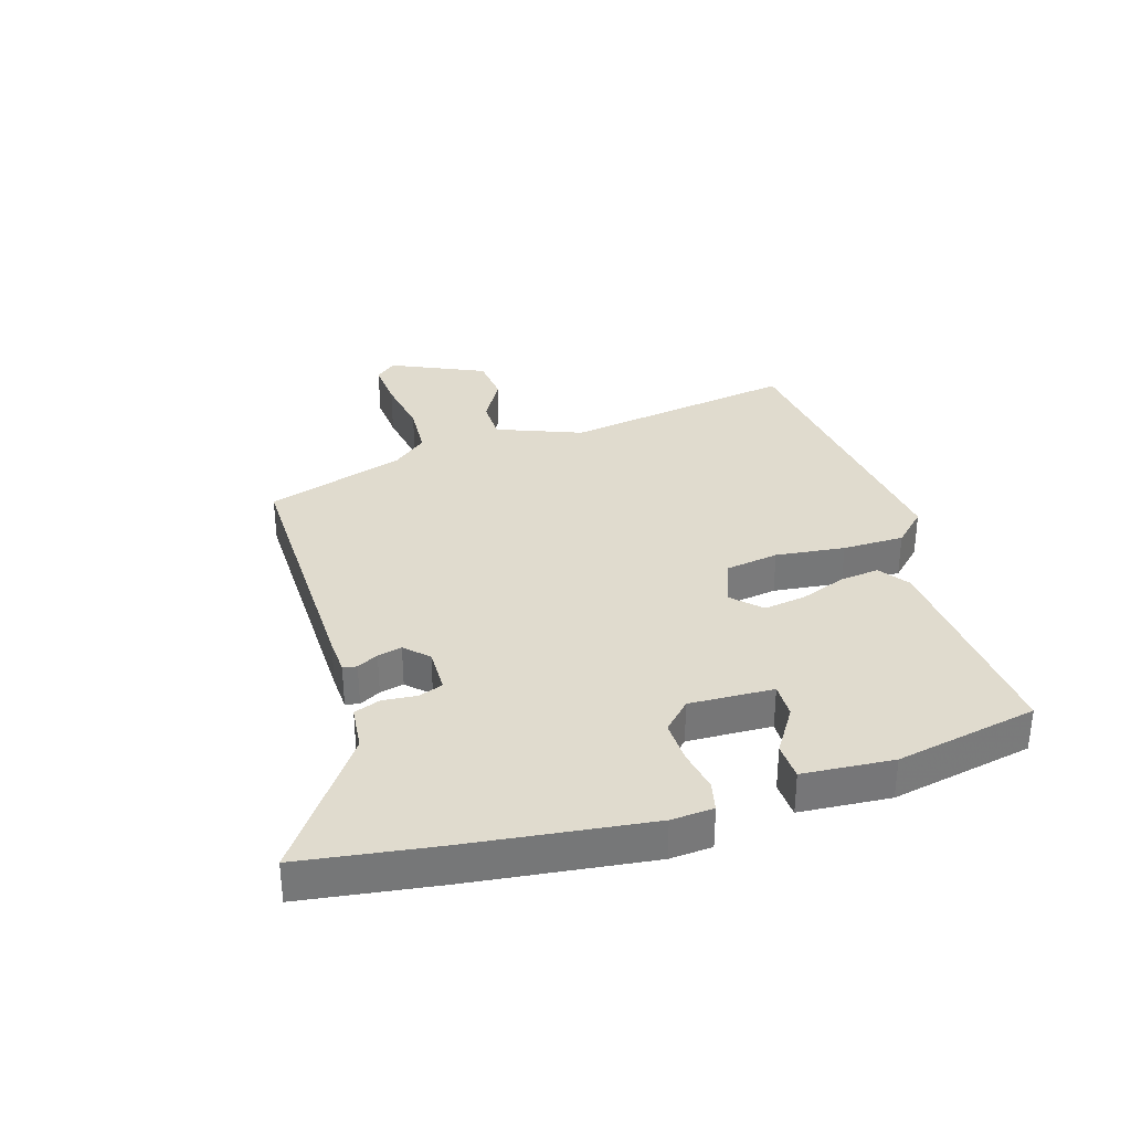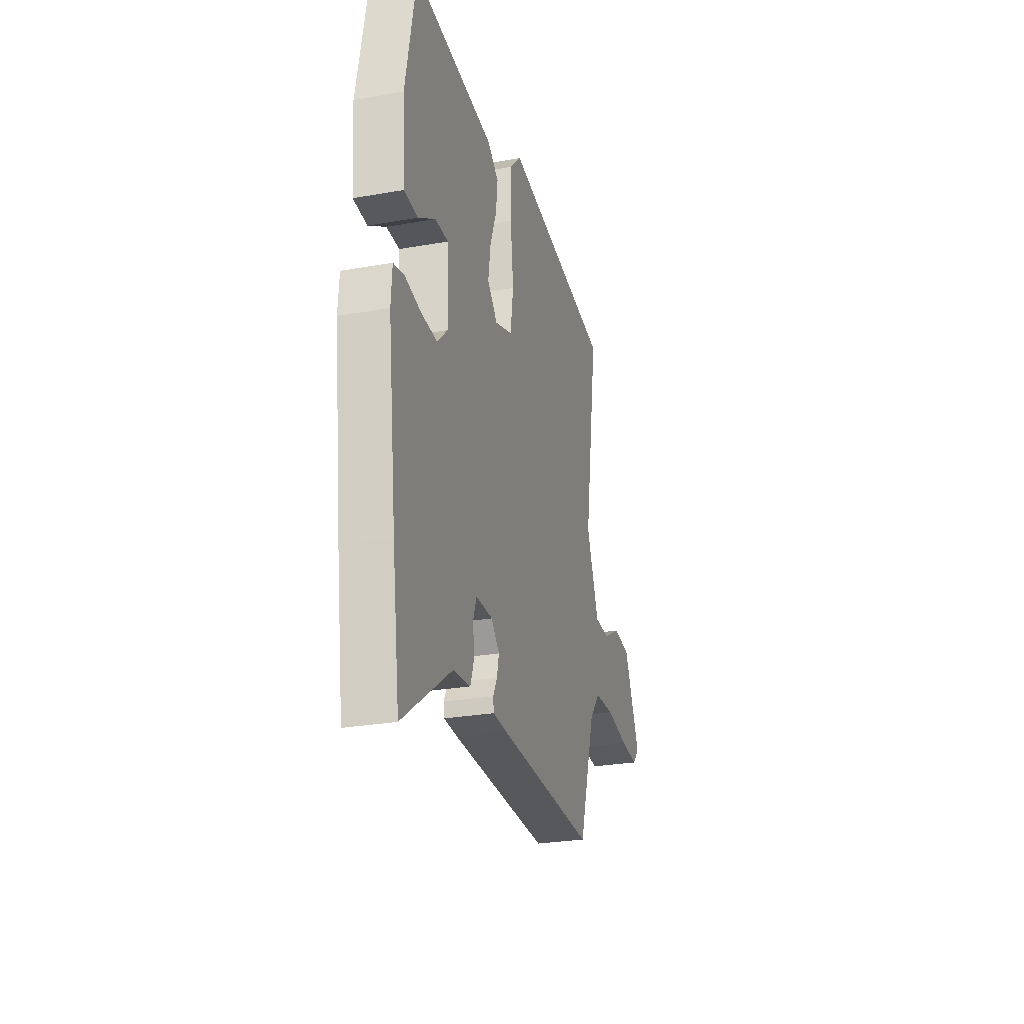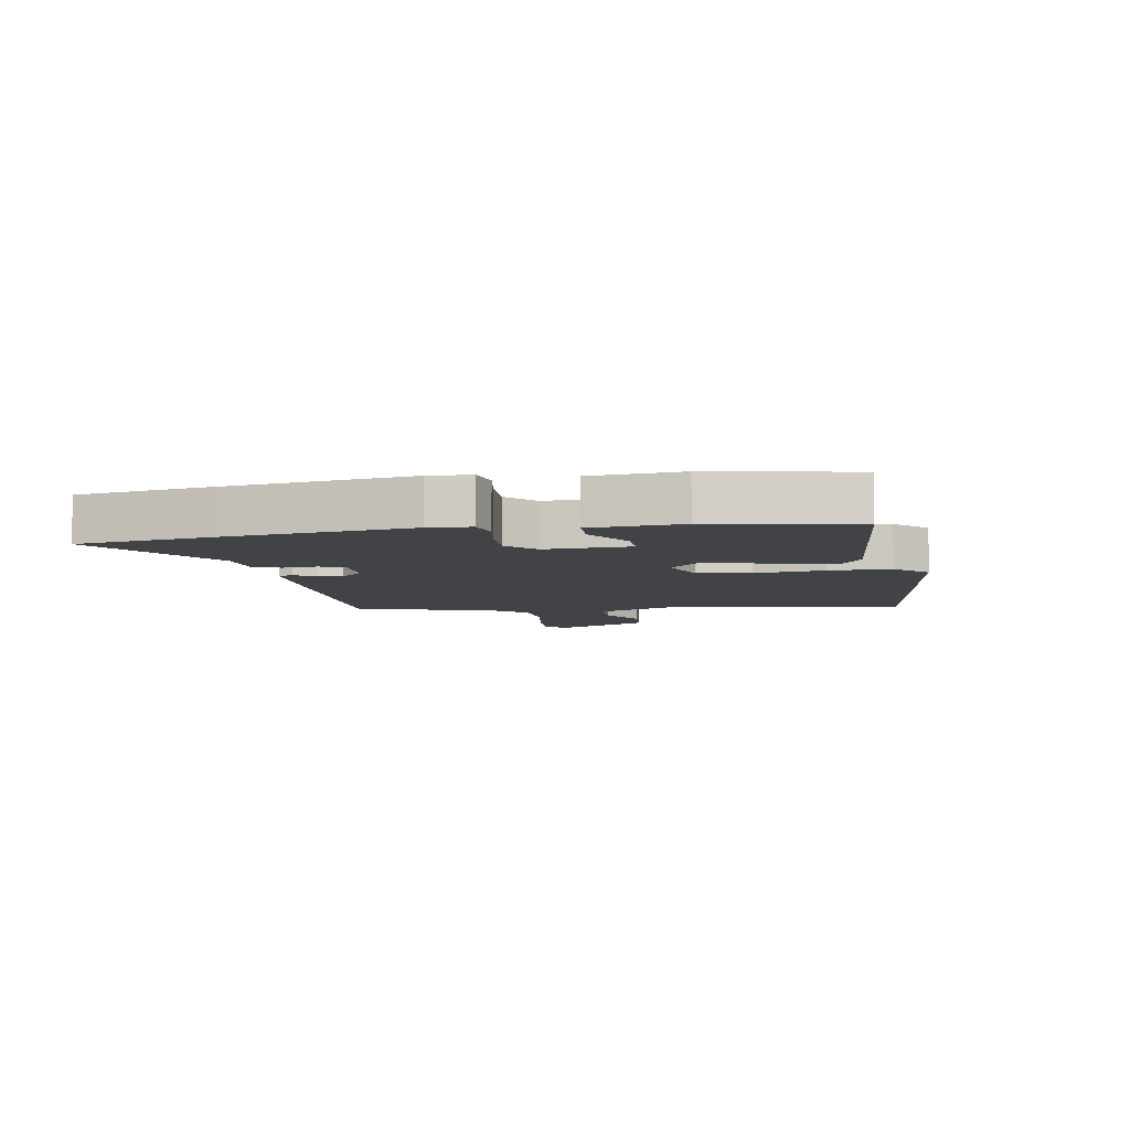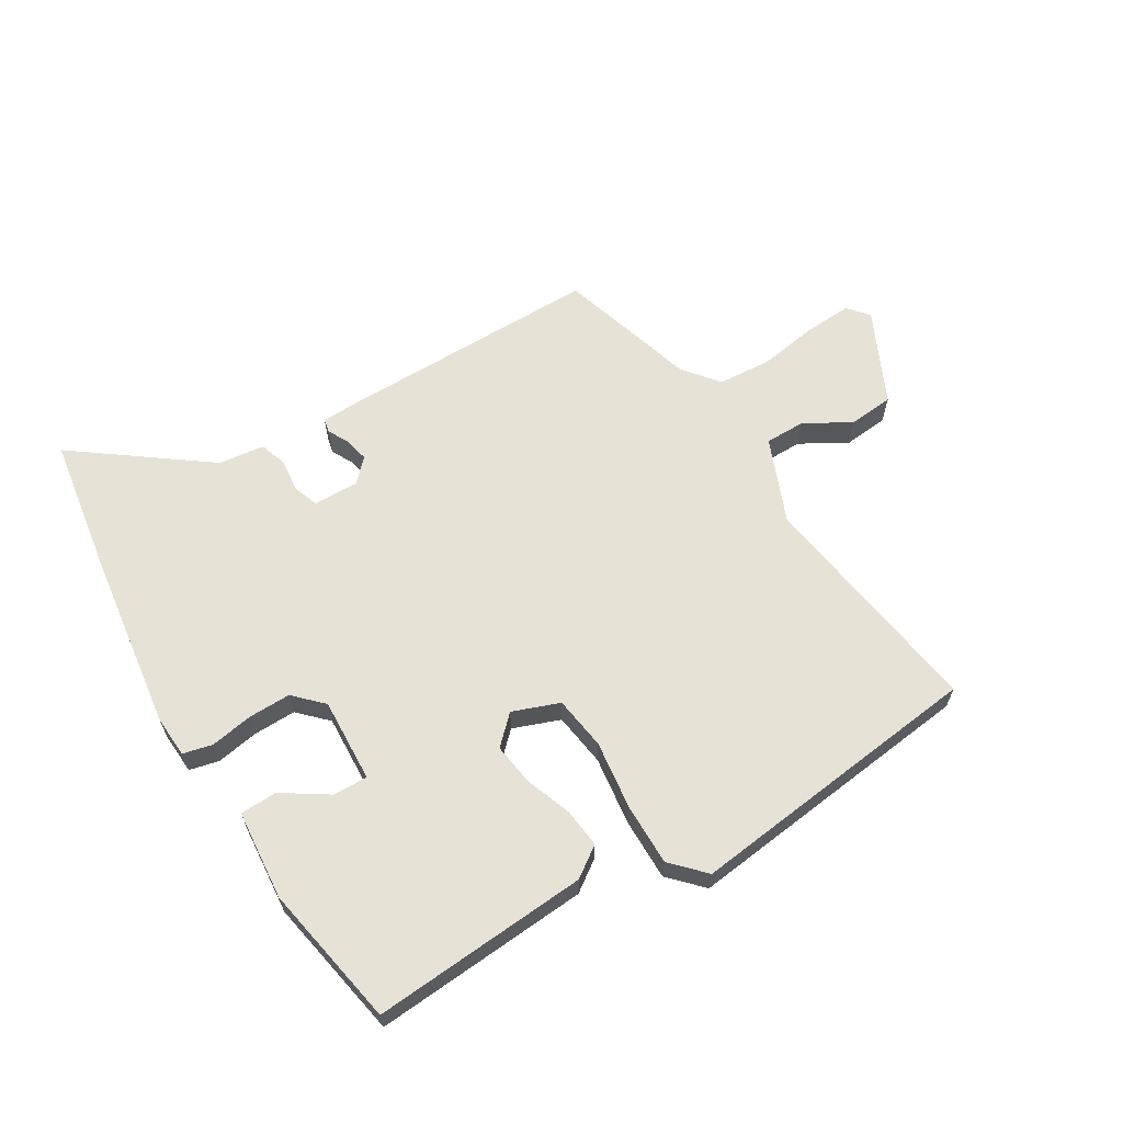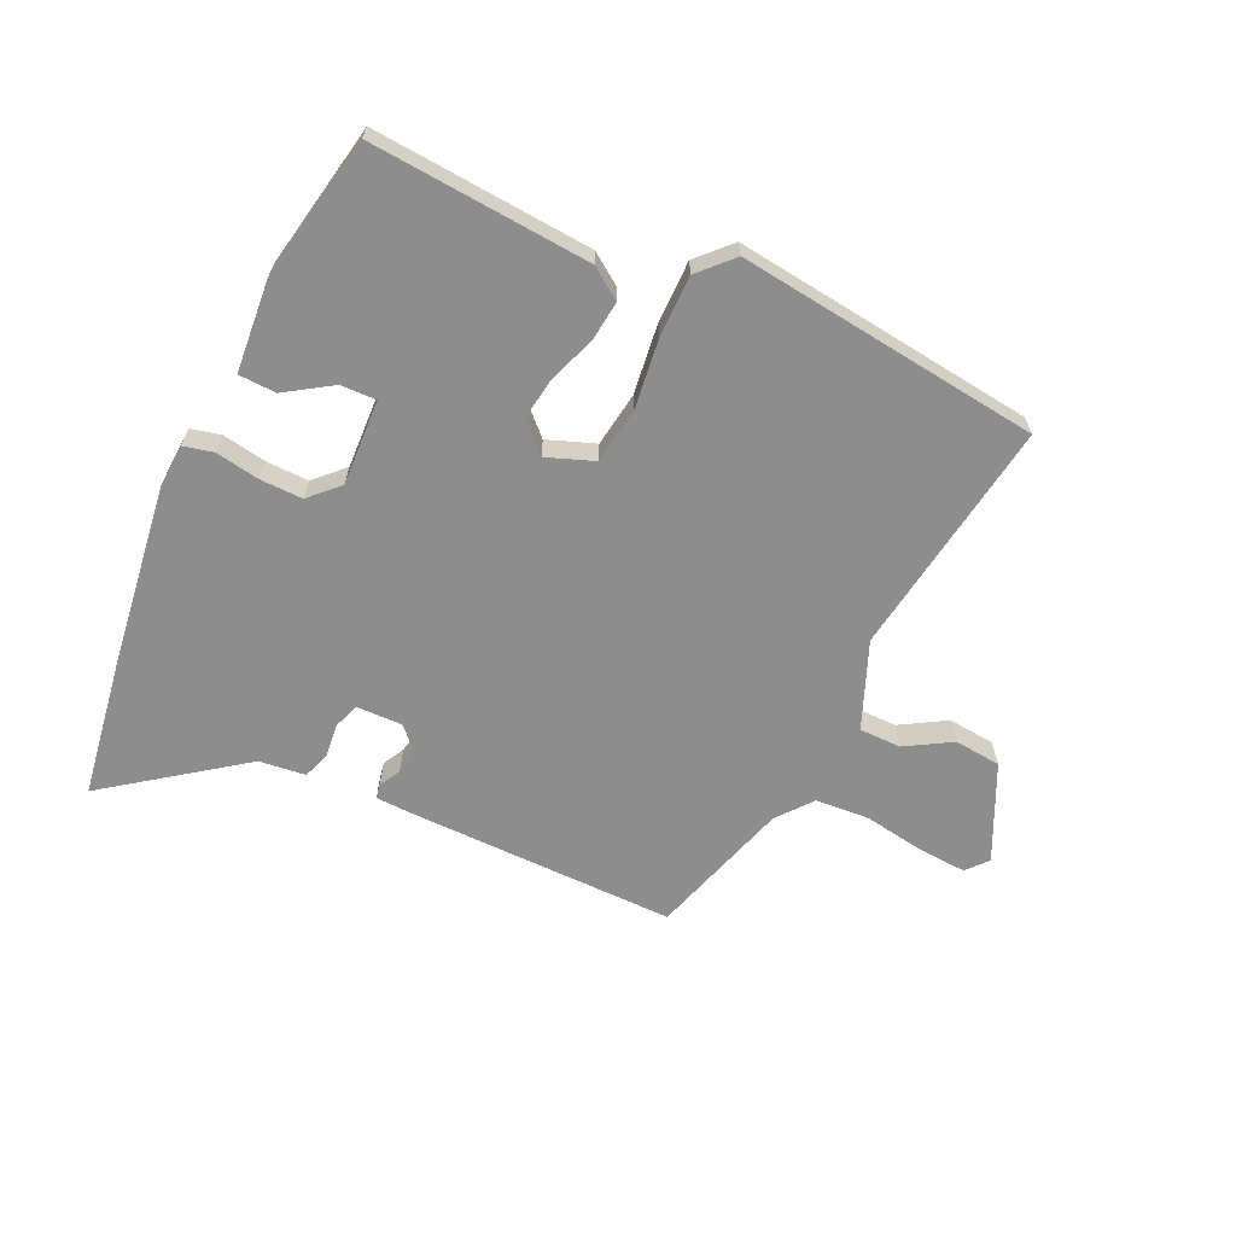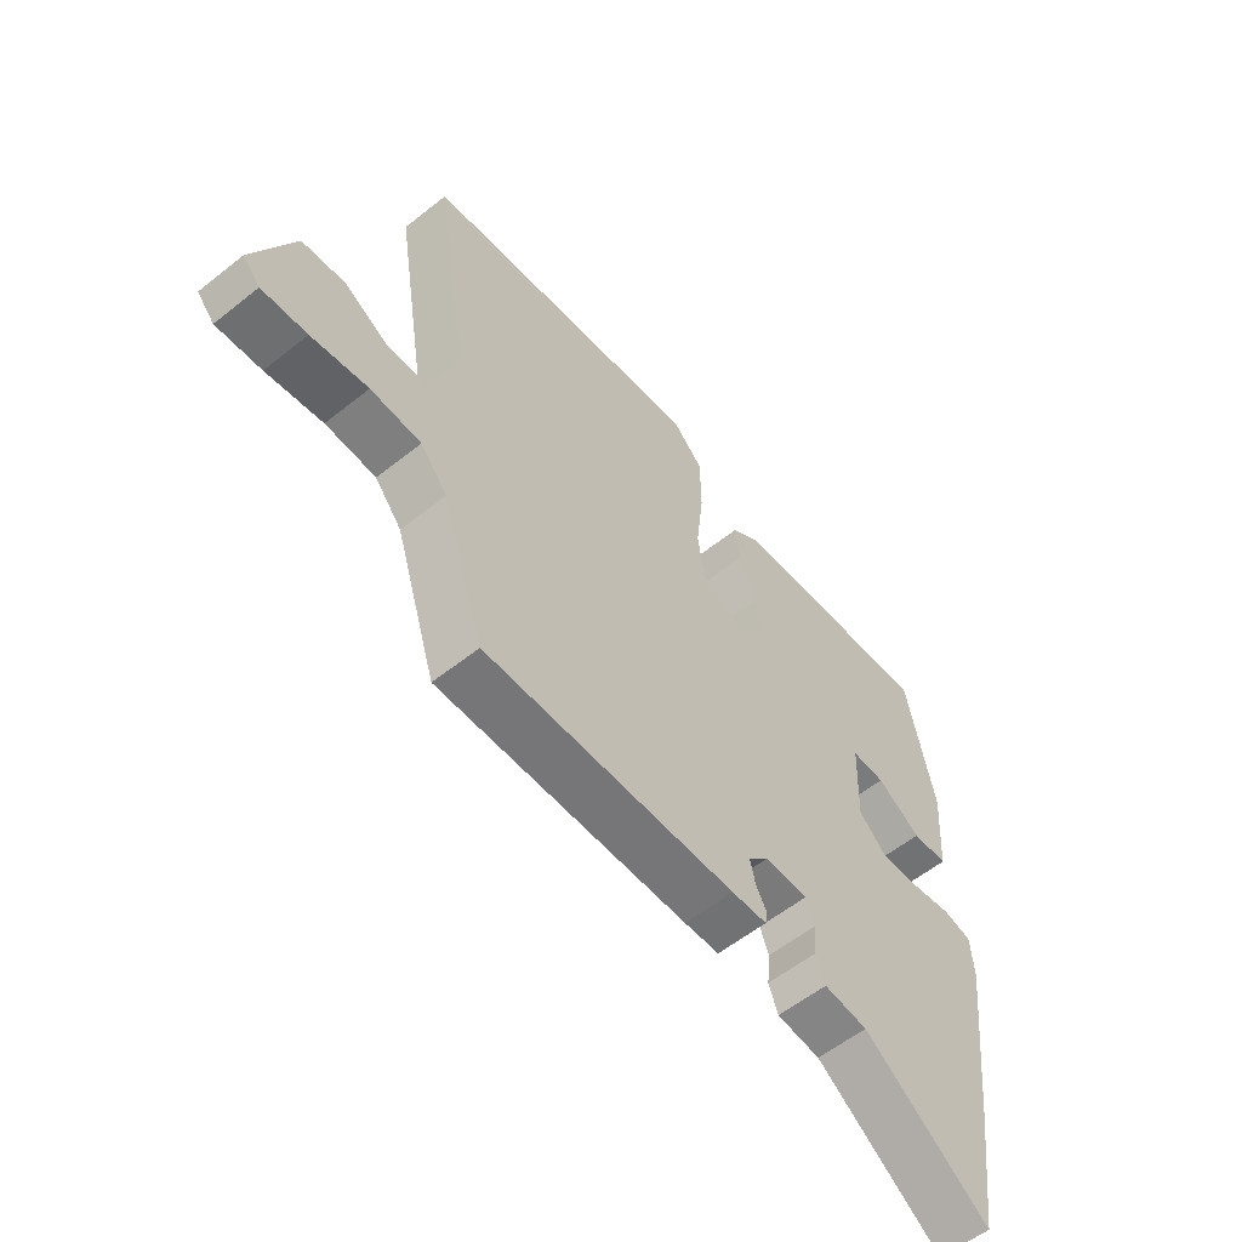
<metadata>
{"format":"obj","ext":"obj","renderer":"f3d","projection":"perspective","resolution":1024,"background":"white","views":[{"elev":33.4,"azim":-107.0,"up":"+Y"},{"elev":-27.2,"azim":-74.6,"up":"+Z"},{"elev":-7.2,"azim":-79.7,"up":"+Y"},{"elev":63.3,"azim":-30.4,"up":"+Y"},{"elev":-64.6,"azim":-24.4,"up":"+Y"},{"elev":-57.6,"azim":129.6,"up":"+Z"}]}
</metadata>
<code>
v 0.559 0.07 0.483
v 0.497 0.07 0.095
v 0.552 0.07 -0.046
v 0.62 0.07 -0.047
v 0.695 0.07 -0.004
v 0.771 0.07 -0.012
v 0.842 0.07 -0.168
v 0.812 0.07 -0.202
v 0.733 0.07 -0.196
v 0.634 0.07 -0.179
v 0.546 0.07 -0.184
v 0.499 0.07 -0.241
v 0.426 0.07 -0.471
v -0.012 0.07 -0.463
v -0.073 0.07 -0.46
v -0.077 0.07 -0.437
v -0.058 0.07 -0.402
v -0.049 0.07 -0.362
v -0.085 0.07 -0.325
v -0.16 0.07 -0.326
v -0.175 0.07 -0.367
v -0.17 0.07 -0.423
v -0.186 0.07 -0.467
v -0.262 0.07 -0.475
v -0.481 0.07 -0.632
v -0.513 0.07 -0.408
v -0.55 0.07 -0.107
v -0.545 0.07 -0.037
v -0.496 0.07 -0.026
v -0.425 0.07 -0.039
v -0.355 0.07 -0.041
v -0.309 0.07 0.004
v -0.314 0.07 0.144
v -0.372 0.07 0.143
v -0.448 0.07 0.095
v -0.509 0.07 0.098
v -0.52 0.07 0.248
v -0.473 0.07 0.484
v -0.114 0.07 0.453
v -0.064 0.07 0.417
v -0.072 0.07 0.352
v -0.101 0.07 0.276
v -0.112 0.07 0.206
v -0.067 0.07 0.161
v 0.011 0.07 0.189
v 0.025 0.07 0.278
v 0.012 0.07 0.393
v 0.013 0.07 0.495
v 0.065 0.07 0.548
v 0.559 0 0.483
v 0.497 0 0.095
v 0.552 0 -0.046
v 0.62 0 -0.047
v 0.695 0 -0.004
v 0.771 0 -0.012
v 0.842 0 -0.168
v 0.812 0 -0.202
v 0.733 0 -0.196
v 0.634 0 -0.179
v 0.546 0 -0.184
v 0.499 0 -0.241
v 0.426 0 -0.471
v -0.012 0 -0.463
v -0.073 0 -0.46
v -0.077 0 -0.437
v -0.058 0 -0.402
v -0.049 0 -0.362
v -0.085 0 -0.325
v -0.16 0 -0.326
v -0.175 0 -0.367
v -0.17 0 -0.423
v -0.186 0 -0.467
v -0.262 0 -0.475
v -0.481 0 -0.632
v -0.513 0 -0.408
v -0.55 0 -0.107
v -0.545 0 -0.037
v -0.496 0 -0.026
v -0.425 0 -0.039
v -0.355 0 -0.041
v -0.309 0 0.004
v -0.314 0 0.144
v -0.372 0 0.143
v -0.448 0 0.095
v -0.509 0 0.098
v -0.52 0 0.248
v -0.473 0 0.484
v -0.114 0 0.453
v -0.064 0 0.417
v -0.072 0 0.352
v -0.101 0 0.276
v -0.112 0 0.206
v -0.067 0 0.161
v 0.011 0 0.189
v 0.025 0 0.278
v 0.012 0 0.393
v 0.013 0 0.495
v 0.065 0 0.548
f 49 1 2
f 48 49 2
f 47 48 2
f 46 47 2
f 45 46 2 3
f 44 45 3
f 40 41 42
f 39 40 42
f 38 39 42
f 37 38 42
f 36 37 42
f 34 35 36
f 34 36 42
f 33 34 42 43
f 28 29 30
f 27 28 30
f 26 27 30
f 25 26 30
f 24 25 30
f 24 30 31
f 23 24 31
f 22 23 31
f 21 22 31
f 20 21 31 32
f 15 16 17
f 14 15 17
f 13 14 17
f 12 13 17
f 11 12 17 18
f 8 9 10
f 7 8 10
f 6 7 10
f 5 6 10
f 4 5 10
f 3 4 10 11
f 11 18 19
f 3 11 19
f 44 3 19
f 33 43 44
f 32 33 44
f 20 32 44
f 19 20 44
f 51 50 98
f 51 98 97
f 51 97 96
f 51 96 95
f 52 51 95 94
f 52 94 93
f 91 90 89
f 91 89 88
f 91 88 87
f 91 87 86
f 91 86 85
f 85 84 83
f 91 85 83
f 92 91 83 82
f 79 78 77
f 79 77 76
f 79 76 75
f 79 75 74
f 79 74 73
f 80 79 73
f 80 73 72
f 80 72 71
f 80 71 70
f 81 80 70 69
f 66 65 64
f 66 64 63
f 66 63 62
f 66 62 61
f 67 66 61 60
f 59 58 57
f 59 57 56
f 59 56 55
f 59 55 54
f 59 54 53
f 60 59 53 52
f 68 67 60
f 68 60 52
f 68 52 93
f 93 92 82
f 93 82 81
f 93 81 69
f 93 69 68
f 1 50 51 2
f 2 51 52 3
f 3 52 53 4
f 4 53 54 5
f 5 54 55 6
f 6 55 56 7
f 7 56 57 8
f 8 57 58 9
f 9 58 59 10
f 10 59 60 11
f 11 60 61 12
f 12 61 62 13
f 13 62 63 14
f 14 63 64 15
f 15 64 65 16
f 16 65 66 17
f 17 66 67 18
f 18 67 68 19
f 19 68 69 20
f 20 69 70 21
f 21 70 71 22
f 22 71 72 23
f 23 72 73 24
f 24 73 74 25
f 25 74 75 26
f 26 75 76 27
f 27 76 77 28
f 28 77 78 29
f 29 78 79 30
f 30 79 80 31
f 31 80 81 32
f 32 81 82 33
f 33 82 83 34
f 34 83 84 35
f 35 84 85 36
f 36 85 86 37
f 37 86 87 38
f 38 87 88 39
f 39 88 89 40
f 40 89 90 41
f 41 90 91 42
f 42 91 92 43
f 43 92 93 44
f 44 93 94 45
f 45 94 95 46
f 46 95 96 47
f 47 96 97 48
f 48 97 98 49
f 49 98 50 1

</code>
